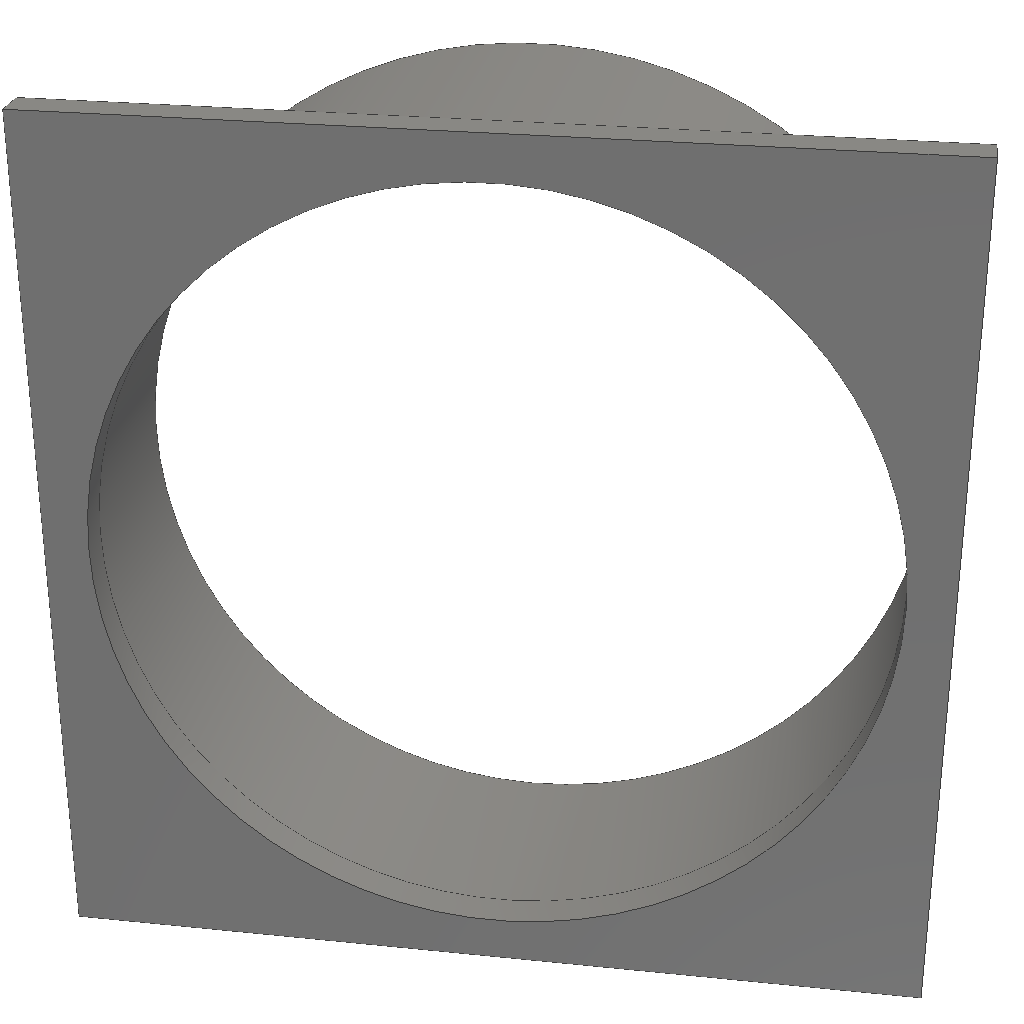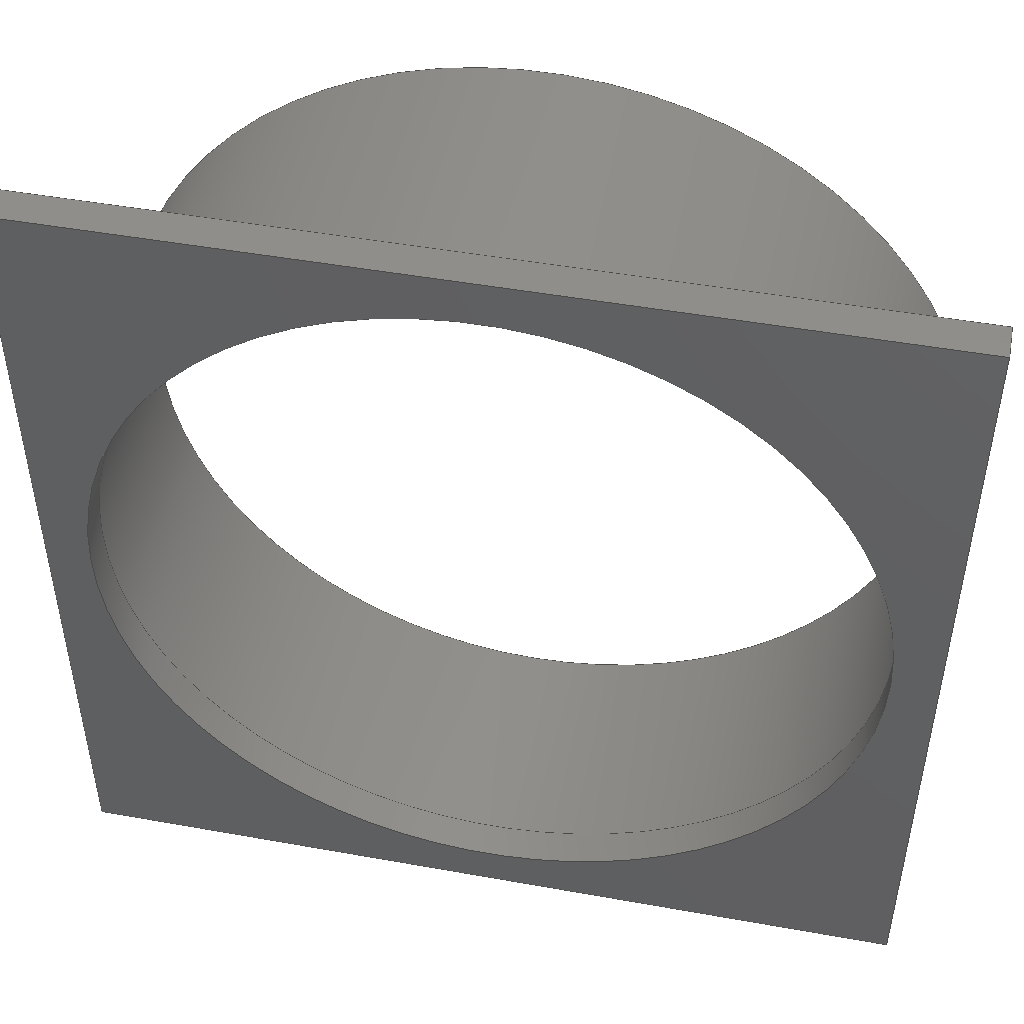
<metadata>
{"format":"step","ext":"stp","renderer":"f3d","projection":"perspective","resolution":1024,"background":"white","views":[{"elev":26.3,"azim":-170.9,"up":"+Y"},{"elev":47.9,"azim":-168.6,"up":"+Y"}]}
</metadata>
<code>
ISO-10303-21;
DATA;
#1=MECHANICAL_DESIGN_GEOMETRIC_PRESENTATION_REPRESENTATION('',(#4),#383);
#2=SHAPE_REPRESENTATION_RELATIONSHIP('SRR','None',#390,#3);
#3=ADVANCED_BREP_SHAPE_REPRESENTATION('',(#5),#382);
#4=STYLED_ITEM('',(#400),#5);
#5=MANIFOLD_SOLID_BREP('Body1',#216);
#6=FACE_BOUND('',#40,.T.);
#7=FACE_BOUND('',#47,.T.);
#8=FACE_BOUND('',#49,.T.);
#9=PLANE('',#236);
#10=PLANE('',#237);
#11=PLANE('',#238);
#12=PLANE('',#239);
#13=PLANE('',#240);
#14=PLANE('',#242);
#15=PLANE('',#243);
#16=PLANE('',#244);
#17=PLANE('',#245);
#18=PLANE('',#248);
#19=PLANE('',#250);
#20=FACE_OUTER_BOUND('',#34,.T.);
#21=FACE_OUTER_BOUND('',#35,.T.);
#22=FACE_OUTER_BOUND('',#36,.T.);
#23=FACE_OUTER_BOUND('',#37,.T.);
#24=FACE_OUTER_BOUND('',#38,.T.);
#25=FACE_OUTER_BOUND('',#39,.T.);
#26=FACE_OUTER_BOUND('',#41,.T.);
#27=FACE_OUTER_BOUND('',#42,.T.);
#28=FACE_OUTER_BOUND('',#43,.T.);
#29=FACE_OUTER_BOUND('',#44,.T.);
#30=FACE_OUTER_BOUND('',#45,.T.);
#31=FACE_OUTER_BOUND('',#46,.T.);
#32=FACE_OUTER_BOUND('',#48,.T.);
#33=FACE_OUTER_BOUND('',#50,.T.);
#34=EDGE_LOOP('',(#143,#144,#145,#146,#147,#148,#149));
#35=EDGE_LOOP('',(#150,#151,#152));
#36=EDGE_LOOP('',(#153,#154,#155));
#37=EDGE_LOOP('',(#156,#157,#158));
#38=EDGE_LOOP('',(#159,#160,#161));
#39=EDGE_LOOP('',(#162));
#40=EDGE_LOOP('',(#163));
#41=EDGE_LOOP('',(#164,#165,#166,#167,#168));
#42=EDGE_LOOP('',(#169,#170,#171,#172,#173));
#43=EDGE_LOOP('',(#174,#175,#176,#177,#178));
#44=EDGE_LOOP('',(#179,#180,#181,#182,#183));
#45=EDGE_LOOP('',(#184,#185,#186,#187));
#46=EDGE_LOOP('',(#188,#189,#190,#191));
#47=EDGE_LOOP('',(#192));
#48=EDGE_LOOP('',(#193));
#49=EDGE_LOOP('',(#194));
#50=EDGE_LOOP('',(#195,#196,#197,#198));
#51=LINE('',#328,#70);
#52=LINE('',#335,#71);
#53=LINE('',#336,#72);
#54=LINE('',#339,#73);
#55=LINE('',#340,#74);
#56=LINE('',#343,#75);
#57=LINE('',#344,#76);
#58=LINE('',#347,#77);
#59=LINE('',#348,#78);
#60=LINE('',#355,#79);
#61=LINE('',#356,#80);
#62=LINE('',#357,#81);
#63=LINE('',#360,#82);
#64=LINE('',#361,#83);
#65=LINE('',#364,#84);
#66=LINE('',#365,#85);
#67=LINE('',#367,#86);
#68=LINE('',#370,#87);
#69=LINE('',#379,#88);
#70=VECTOR('',#261,48.5);
#71=VECTOR('',#270,1);
#72=VECTOR('',#271,1);
#73=VECTOR('',#274,1);
#74=VECTOR('',#275,1);
#75=VECTOR('',#278,1);
#76=VECTOR('',#279,1);
#77=VECTOR('',#282,1);
#78=VECTOR('',#283,1);
#79=VECTOR('',#290,1);
#80=VECTOR('',#291,1);
#81=VECTOR('',#292,1);
#82=VECTOR('',#295,1);
#83=VECTOR('',#296,1);
#84=VECTOR('',#299,1);
#85=VECTOR('',#300,1);
#86=VECTOR('',#303,1);
#87=VECTOR('',#306,45.5);
#88=VECTOR('',#319,43.5);
#89=CIRCLE('',#231,48.5);
#90=CIRCLE('',#232,48.5);
#91=CIRCLE('',#233,48.5);
#92=CIRCLE('',#234,48.5);
#93=CIRCLE('',#235,48.5);
#94=CIRCLE('',#241,45.5);
#95=CIRCLE('',#247,45.5);
#96=CIRCLE('',#249,43.5);
#97=CIRCLE('',#251,43.5);
#98=VERTEX_POINT('',#322);
#99=VERTEX_POINT('',#323);
#100=VERTEX_POINT('',#325);
#101=VERTEX_POINT('',#327);
#102=VERTEX_POINT('',#330);
#103=VERTEX_POINT('',#334);
#104=VERTEX_POINT('',#338);
#105=VERTEX_POINT('',#342);
#106=VERTEX_POINT('',#346);
#107=VERTEX_POINT('',#350);
#108=VERTEX_POINT('',#353);
#109=VERTEX_POINT('',#354);
#110=VERTEX_POINT('',#359);
#111=VERTEX_POINT('',#363);
#112=VERTEX_POINT('',#369);
#113=VERTEX_POINT('',#373);
#114=VERTEX_POINT('',#376);
#115=EDGE_CURVE('',#98,#99,#89,.T.);
#116=EDGE_CURVE('',#100,#98,#90,.T.);
#117=EDGE_CURVE('',#100,#101,#51,.T.);
#118=EDGE_CURVE('',#101,#101,#91,.T.);
#119=EDGE_CURVE('',#102,#100,#92,.T.);
#120=EDGE_CURVE('',#99,#102,#93,.T.);
#121=EDGE_CURVE('',#98,#103,#52,.T.);
#122=EDGE_CURVE('',#99,#103,#53,.T.);
#123=EDGE_CURVE('',#100,#104,#54,.T.);
#124=EDGE_CURVE('',#104,#98,#55,.T.);
#125=EDGE_CURVE('',#105,#100,#56,.T.);
#126=EDGE_CURVE('',#105,#102,#57,.T.);
#127=EDGE_CURVE('',#102,#106,#58,.T.);
#128=EDGE_CURVE('',#106,#99,#59,.T.);
#129=EDGE_CURVE('',#107,#107,#94,.T.);
#130=EDGE_CURVE('',#108,#109,#60,.T.);
#131=EDGE_CURVE('',#108,#104,#61,.T.);
#132=EDGE_CURVE('',#109,#103,#62,.T.);
#133=EDGE_CURVE('',#110,#106,#63,.T.);
#134=EDGE_CURVE('',#110,#109,#64,.T.);
#135=EDGE_CURVE('',#111,#105,#65,.T.);
#136=EDGE_CURVE('',#111,#108,#66,.T.);
#137=EDGE_CURVE('',#111,#110,#67,.T.);
#138=EDGE_CURVE('',#107,#112,#68,.T.);
#139=EDGE_CURVE('',#112,#112,#95,.T.);
#140=EDGE_CURVE('',#113,#113,#96,.T.);
#141=EDGE_CURVE('',#114,#114,#97,.T.);
#142=EDGE_CURVE('',#114,#113,#69,.T.);
#143=ORIENTED_EDGE('',*,*,#115,.F.);
#144=ORIENTED_EDGE('',*,*,#116,.F.);
#145=ORIENTED_EDGE('',*,*,#117,.T.);
#146=ORIENTED_EDGE('',*,*,#118,.F.);
#147=ORIENTED_EDGE('',*,*,#117,.F.);
#148=ORIENTED_EDGE('',*,*,#119,.F.);
#149=ORIENTED_EDGE('',*,*,#120,.F.);
#150=ORIENTED_EDGE('',*,*,#121,.F.);
#151=ORIENTED_EDGE('',*,*,#115,.T.);
#152=ORIENTED_EDGE('',*,*,#122,.T.);
#153=ORIENTED_EDGE('',*,*,#123,.F.);
#154=ORIENTED_EDGE('',*,*,#116,.T.);
#155=ORIENTED_EDGE('',*,*,#124,.F.);
#156=ORIENTED_EDGE('',*,*,#125,.F.);
#157=ORIENTED_EDGE('',*,*,#126,.T.);
#158=ORIENTED_EDGE('',*,*,#119,.T.);
#159=ORIENTED_EDGE('',*,*,#120,.T.);
#160=ORIENTED_EDGE('',*,*,#127,.T.);
#161=ORIENTED_EDGE('',*,*,#128,.T.);
#162=ORIENTED_EDGE('',*,*,#118,.T.);
#163=ORIENTED_EDGE('',*,*,#129,.T.);
#164=ORIENTED_EDGE('',*,*,#130,.F.);
#165=ORIENTED_EDGE('',*,*,#131,.T.);
#166=ORIENTED_EDGE('',*,*,#124,.T.);
#167=ORIENTED_EDGE('',*,*,#121,.T.);
#168=ORIENTED_EDGE('',*,*,#132,.F.);
#169=ORIENTED_EDGE('',*,*,#133,.F.);
#170=ORIENTED_EDGE('',*,*,#134,.T.);
#171=ORIENTED_EDGE('',*,*,#132,.T.);
#172=ORIENTED_EDGE('',*,*,#122,.F.);
#173=ORIENTED_EDGE('',*,*,#128,.F.);
#174=ORIENTED_EDGE('',*,*,#135,.T.);
#175=ORIENTED_EDGE('',*,*,#125,.T.);
#176=ORIENTED_EDGE('',*,*,#123,.T.);
#177=ORIENTED_EDGE('',*,*,#131,.F.);
#178=ORIENTED_EDGE('',*,*,#136,.F.);
#179=ORIENTED_EDGE('',*,*,#137,.T.);
#180=ORIENTED_EDGE('',*,*,#133,.T.);
#181=ORIENTED_EDGE('',*,*,#127,.F.);
#182=ORIENTED_EDGE('',*,*,#126,.F.);
#183=ORIENTED_EDGE('',*,*,#135,.F.);
#184=ORIENTED_EDGE('',*,*,#129,.F.);
#185=ORIENTED_EDGE('',*,*,#138,.T.);
#186=ORIENTED_EDGE('',*,*,#139,.F.);
#187=ORIENTED_EDGE('',*,*,#138,.F.);
#188=ORIENTED_EDGE('',*,*,#136,.T.);
#189=ORIENTED_EDGE('',*,*,#130,.T.);
#190=ORIENTED_EDGE('',*,*,#134,.F.);
#191=ORIENTED_EDGE('',*,*,#137,.F.);
#192=ORIENTED_EDGE('',*,*,#140,.F.);
#193=ORIENTED_EDGE('',*,*,#139,.T.);
#194=ORIENTED_EDGE('',*,*,#141,.T.);
#195=ORIENTED_EDGE('',*,*,#141,.F.);
#196=ORIENTED_EDGE('',*,*,#142,.T.);
#197=ORIENTED_EDGE('',*,*,#140,.T.);
#198=ORIENTED_EDGE('',*,*,#142,.F.);
#199=CYLINDRICAL_SURFACE('',#230,48.5);
#200=CYLINDRICAL_SURFACE('',#246,45.5);
#201=CYLINDRICAL_SURFACE('',#252,43.5);
#202=ADVANCED_FACE('',(#20),#199,.T.);
#203=ADVANCED_FACE('',(#21),#9,.T.);
#204=ADVANCED_FACE('',(#22),#10,.T.);
#205=ADVANCED_FACE('',(#23),#11,.T.);
#206=ADVANCED_FACE('',(#24),#12,.T.);
#207=ADVANCED_FACE('',(#25,#6),#13,.T.);
#208=ADVANCED_FACE('',(#26),#14,.T.);
#209=ADVANCED_FACE('',(#27),#15,.T.);
#210=ADVANCED_FACE('',(#28),#16,.F.);
#211=ADVANCED_FACE('',(#29),#17,.F.);
#212=ADVANCED_FACE('',(#30),#200,.F.);
#213=ADVANCED_FACE('',(#31,#7),#18,.F.);
#214=ADVANCED_FACE('',(#32,#8),#19,.T.);
#215=ADVANCED_FACE('',(#33),#201,.F.);
#216=CLOSED_SHELL('',(#202,#203,#204,#205,#206,#207,#208,#209,#210,#211,
#212,#213,#214,#215));
#217=DERIVED_UNIT_ELEMENT(#219,1);
#218=DERIVED_UNIT_ELEMENT(#385,-3);
#219=(
MASS_UNIT()
NAMED_UNIT(*)
SI_UNIT(.KILO.,.GRAM.)
);
#220=DERIVED_UNIT((#217,#218));
#221=MEASURE_REPRESENTATION_ITEM('density measure',
POSITIVE_RATIO_MEASURE(7850),#220);
#222=PROPERTY_DEFINITION_REPRESENTATION(#227,#224);
#223=PROPERTY_DEFINITION_REPRESENTATION(#228,#225);
#224=REPRESENTATION('material name',(#226),#382);
#225=REPRESENTATION('density',(#221),#382);
#226=DESCRIPTIVE_REPRESENTATION_ITEM('Steel','Steel');
#227=PROPERTY_DEFINITION('material property','material name',#392);
#228=PROPERTY_DEFINITION('material property','density of part',#392);
#229=AXIS2_PLACEMENT_3D('',#320,#253,#254);
#230=AXIS2_PLACEMENT_3D('',#321,#255,#256);
#231=AXIS2_PLACEMENT_3D('',#324,#257,#258);
#232=AXIS2_PLACEMENT_3D('',#326,#259,#260);
#233=AXIS2_PLACEMENT_3D('',#329,#262,#263);
#234=AXIS2_PLACEMENT_3D('',#331,#264,#265);
#235=AXIS2_PLACEMENT_3D('',#332,#266,#267);
#236=AXIS2_PLACEMENT_3D('',#333,#268,#269);
#237=AXIS2_PLACEMENT_3D('',#337,#272,#273);
#238=AXIS2_PLACEMENT_3D('',#341,#276,#277);
#239=AXIS2_PLACEMENT_3D('',#345,#280,#281);
#240=AXIS2_PLACEMENT_3D('',#349,#284,#285);
#241=AXIS2_PLACEMENT_3D('',#351,#286,#287);
#242=AXIS2_PLACEMENT_3D('',#352,#288,#289);
#243=AXIS2_PLACEMENT_3D('',#358,#293,#294);
#244=AXIS2_PLACEMENT_3D('',#362,#297,#298);
#245=AXIS2_PLACEMENT_3D('',#366,#301,#302);
#246=AXIS2_PLACEMENT_3D('',#368,#304,#305);
#247=AXIS2_PLACEMENT_3D('',#371,#307,#308);
#248=AXIS2_PLACEMENT_3D('',#372,#309,#310);
#249=AXIS2_PLACEMENT_3D('',#374,#311,#312);
#250=AXIS2_PLACEMENT_3D('',#375,#313,#314);
#251=AXIS2_PLACEMENT_3D('',#377,#315,#316);
#252=AXIS2_PLACEMENT_3D('',#378,#317,#318);
#253=DIRECTION('axis',(0,0,1));
#254=DIRECTION('refdir',(1,0,0));
#255=DIRECTION('center_axis',(0,0,-1));
#256=DIRECTION('ref_axis',(1,0,0));
#257=DIRECTION('center_axis',(0,0,-1));
#258=DIRECTION('ref_axis',(1,0,0));
#259=DIRECTION('center_axis',(0,0,-1));
#260=DIRECTION('ref_axis',(1,0,0));
#261=DIRECTION('',(0,0,1));
#262=DIRECTION('center_axis',(0,0,1));
#263=DIRECTION('ref_axis',(1,0,0));
#264=DIRECTION('center_axis',(0,0,-1));
#265=DIRECTION('ref_axis',(1,0,0));
#266=DIRECTION('center_axis',(0,0,-1));
#267=DIRECTION('ref_axis',(1,0,0));
#268=DIRECTION('center_axis',(0,0,1));
#269=DIRECTION('ref_axis',(1,0,0));
#270=DIRECTION('',(1,0,0));
#271=DIRECTION('',(0,1,0));
#272=DIRECTION('center_axis',(0,0,1));
#273=DIRECTION('ref_axis',(1,0,0));
#274=DIRECTION('',(0,1,0));
#275=DIRECTION('',(1,0,0));
#276=DIRECTION('center_axis',(0,0,1));
#277=DIRECTION('ref_axis',(1,0,0));
#278=DIRECTION('',(0,1,0));
#279=DIRECTION('',(1,0,0));
#280=DIRECTION('center_axis',(0,0,1));
#281=DIRECTION('ref_axis',(1,0,0));
#282=DIRECTION('',(1,0,0));
#283=DIRECTION('',(0,1,0));
#284=DIRECTION('center_axis',(0,0,1));
#285=DIRECTION('ref_axis',(1,0,0));
#286=DIRECTION('center_axis',(0,0,-1));
#287=DIRECTION('ref_axis',(1,0,0));
#288=DIRECTION('center_axis',(0,1,0));
#289=DIRECTION('ref_axis',(0,0,1));
#290=DIRECTION('',(1,0,0));
#291=DIRECTION('',(0,0,1));
#292=DIRECTION('',(0,0,1));
#293=DIRECTION('center_axis',(1,0,0));
#294=DIRECTION('ref_axis',(0,0,1));
#295=DIRECTION('',(0,0,1));
#296=DIRECTION('',(0,1,0));
#297=DIRECTION('center_axis',(1,0,0));
#298=DIRECTION('ref_axis',(0,0,1));
#299=DIRECTION('',(0,0,1));
#300=DIRECTION('',(0,1,0));
#301=DIRECTION('center_axis',(0,1,0));
#302=DIRECTION('ref_axis',(0,0,1));
#303=DIRECTION('',(1,0,0));
#304=DIRECTION('center_axis',(0,0,-1));
#305=DIRECTION('ref_axis',(1,0,0));
#306=DIRECTION('',(0,0,-1));
#307=DIRECTION('center_axis',(0,0,1));
#308=DIRECTION('ref_axis',(1,0,0));
#309=DIRECTION('center_axis',(0,0,1));
#310=DIRECTION('ref_axis',(1,0,0));
#311=DIRECTION('center_axis',(0,0,-1));
#312=DIRECTION('ref_axis',(1,0,0));
#313=DIRECTION('center_axis',(0,0,1));
#314=DIRECTION('ref_axis',(1,0,0));
#315=DIRECTION('center_axis',(0,0,-1));
#316=DIRECTION('ref_axis',(1,0,0));
#317=DIRECTION('center_axis',(0,0,-1));
#318=DIRECTION('ref_axis',(1,0,0));
#319=DIRECTION('',(0,0,-1));
#320=CARTESIAN_POINT('',(0,0,0));
#321=CARTESIAN_POINT('Origin',(0,0,0));
#322=CARTESIAN_POINT('',(0,48.5,2));
#323=CARTESIAN_POINT('',(48.5,-1.304e-14,2));
#324=CARTESIAN_POINT('Origin',(0,0,2));
#325=CARTESIAN_POINT('',(-48.5,0,2));
#326=CARTESIAN_POINT('Origin',(0,0,2));
#327=CARTESIAN_POINT('',(-48.5,5.94e-15,30));
#328=CARTESIAN_POINT('',(-48.5,5.94e-15,0));
#329=CARTESIAN_POINT('Origin',(0,0,30));
#330=CARTESIAN_POINT('',(0,-48.5,2));
#331=CARTESIAN_POINT('Origin',(0,0,2));
#332=CARTESIAN_POINT('Origin',(0,0,2));
#333=CARTESIAN_POINT('Origin',(-48.5,-48.5,2));
#334=CARTESIAN_POINT('',(48.5,48.5,2));
#335=CARTESIAN_POINT('',(-48.5,48.5,2));
#336=CARTESIAN_POINT('',(48.5,-48.5,2));
#337=CARTESIAN_POINT('Origin',(-48.5,-48.5,2));
#338=CARTESIAN_POINT('',(-48.5,48.5,2));
#339=CARTESIAN_POINT('',(-48.5,-48.5,2));
#340=CARTESIAN_POINT('',(-48.5,48.5,2));
#341=CARTESIAN_POINT('Origin',(-48.5,-48.5,2));
#342=CARTESIAN_POINT('',(-48.5,-48.5,2));
#343=CARTESIAN_POINT('',(-48.5,-48.5,2));
#344=CARTESIAN_POINT('',(-48.5,-48.5,2));
#345=CARTESIAN_POINT('Origin',(-48.5,-48.5,2));
#346=CARTESIAN_POINT('',(48.5,-48.5,2));
#347=CARTESIAN_POINT('',(-48.5,-48.5,2));
#348=CARTESIAN_POINT('',(48.5,-48.5,2));
#349=CARTESIAN_POINT('Origin',(0,0,30));
#350=CARTESIAN_POINT('',(-45.5,5.572e-15,30));
#351=CARTESIAN_POINT('Origin',(0,0,30));
#352=CARTESIAN_POINT('Origin',(-48.5,48.5,-2));
#353=CARTESIAN_POINT('',(-48.5,48.5,-2));
#354=CARTESIAN_POINT('',(48.5,48.5,-2));
#355=CARTESIAN_POINT('',(-48.5,48.5,-2));
#356=CARTESIAN_POINT('',(-48.5,48.5,-2));
#357=CARTESIAN_POINT('',(48.5,48.5,-2));
#358=CARTESIAN_POINT('Origin',(48.5,-48.5,-2));
#359=CARTESIAN_POINT('',(48.5,-48.5,-2));
#360=CARTESIAN_POINT('',(48.5,-48.5,-2));
#361=CARTESIAN_POINT('',(48.5,-48.5,-2));
#362=CARTESIAN_POINT('Origin',(-48.5,-48.5,-2));
#363=CARTESIAN_POINT('',(-48.5,-48.5,-2));
#364=CARTESIAN_POINT('',(-48.5,-48.5,-2));
#365=CARTESIAN_POINT('',(-48.5,-48.5,-2));
#366=CARTESIAN_POINT('Origin',(-48.5,-48.5,-2));
#367=CARTESIAN_POINT('',(-48.5,-48.5,-2));
#368=CARTESIAN_POINT('Origin',(0,0,2));
#369=CARTESIAN_POINT('',(-45.5,5.572e-15,2));
#370=CARTESIAN_POINT('',(-45.5,5.572e-15,2));
#371=CARTESIAN_POINT('Origin',(0,0,2));
#372=CARTESIAN_POINT('Origin',(-48.5,-48.5,-2));
#373=CARTESIAN_POINT('',(-43.5,5.327e-15,-2));
#374=CARTESIAN_POINT('Origin',(0,0,-2));
#375=CARTESIAN_POINT('Origin',(0,0,2));
#376=CARTESIAN_POINT('',(-43.5,5.327e-15,2));
#377=CARTESIAN_POINT('Origin',(0,0,2));
#378=CARTESIAN_POINT('Origin',(0,0,-50));
#379=CARTESIAN_POINT('',(-43.5,5.327e-15,-50));
#380=UNCERTAINTY_MEASURE_WITH_UNIT(LENGTH_MEASURE(0.01),#384,
'DISTANCE_ACCURACY_VALUE',
'Maximum model space distance between geometric entities at asserted c
onnectivities');
#381=UNCERTAINTY_MEASURE_WITH_UNIT(LENGTH_MEASURE(0.01),#384,
'DISTANCE_ACCURACY_VALUE',
'Maximum model space distance between geometric entities at asserted c
onnectivities');
#382=(
GEOMETRIC_REPRESENTATION_CONTEXT(3)
GLOBAL_UNCERTAINTY_ASSIGNED_CONTEXT((#380))
GLOBAL_UNIT_ASSIGNED_CONTEXT((#384,#386,#387))
REPRESENTATION_CONTEXT('','3D')
);
#383=(
GEOMETRIC_REPRESENTATION_CONTEXT(3)
GLOBAL_UNCERTAINTY_ASSIGNED_CONTEXT((#381))
GLOBAL_UNIT_ASSIGNED_CONTEXT((#384,#386,#387))
REPRESENTATION_CONTEXT('','3D')
);
#384=(
LENGTH_UNIT()
NAMED_UNIT(*)
SI_UNIT(.MILLI.,.METRE.)
);
#385=(
LENGTH_UNIT()
NAMED_UNIT(*)
SI_UNIT($,.METRE.)
);
#386=(
NAMED_UNIT(*)
PLANE_ANGLE_UNIT()
SI_UNIT($,.RADIAN.)
);
#387=(
NAMED_UNIT(*)
SI_UNIT($,.STERADIAN.)
SOLID_ANGLE_UNIT()
);
#388=SHAPE_DEFINITION_REPRESENTATION(#389,#390);
#389=PRODUCT_DEFINITION_SHAPE('',$,#392);
#390=SHAPE_REPRESENTATION('',(#229),#382);
#391=PRODUCT_DEFINITION_CONTEXT('part definition',#396,'design');
#392=PRODUCT_DEFINITION('Suporte_postes','Suporte_postes v1',#393,#391);
#393=PRODUCT_DEFINITION_FORMATION('',$,#398);
#394=PRODUCT_RELATED_PRODUCT_CATEGORY('Suporte_postes v1',
'Suporte_postes v1',(#398));
#395=APPLICATION_PROTOCOL_DEFINITION('international standard',
'automotive_design',2009,#396);
#396=APPLICATION_CONTEXT(
'Core Data for Automotive Mechanical Design Process');
#397=PRODUCT_CONTEXT('part definition',#396,'mechanical');
#398=PRODUCT('Suporte_postes','Suporte_postes v1',$,(#397));
#399=PRESENTATION_STYLE_ASSIGNMENT((#401));
#400=PRESENTATION_STYLE_ASSIGNMENT((#402));
#401=SURFACE_STYLE_USAGE(.BOTH.,#403);
#402=SURFACE_STYLE_USAGE(.BOTH.,#404);
#403=SURFACE_SIDE_STYLE('',(#405));
#404=SURFACE_SIDE_STYLE('',(#406));
#405=SURFACE_STYLE_FILL_AREA(#407);
#406=SURFACE_STYLE_FILL_AREA(#408);
#407=FILL_AREA_STYLE('Steel - Satin',(#409));
#408=FILL_AREA_STYLE('Opaque(204,204,204)',(#410));
#409=FILL_AREA_STYLE_COLOUR('Steel - Satin',#411);
#410=FILL_AREA_STYLE_COLOUR('Opaque(204,204,204)',#412);
#411=COLOUR_RGB('Steel - Satin',0.6275,0.6275,0.6275);
#412=COLOUR_RGB('Opaque(204,204,204)',0.8,0.8,0.8);
ENDSEC;
END-ISO-10303-21;

</code>
